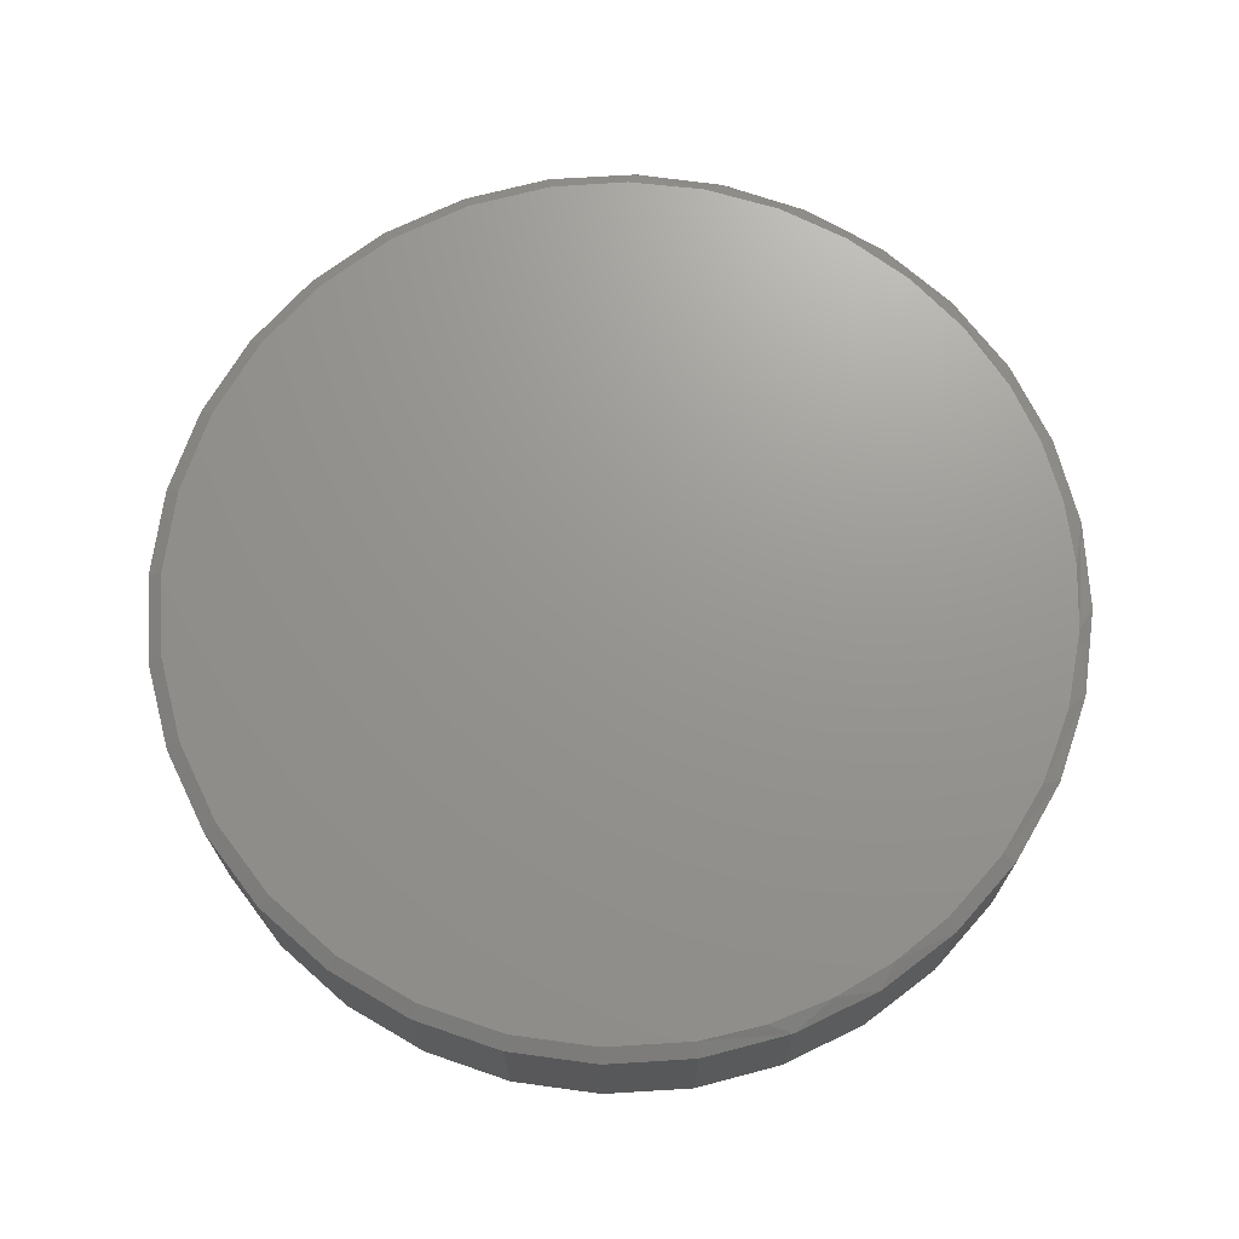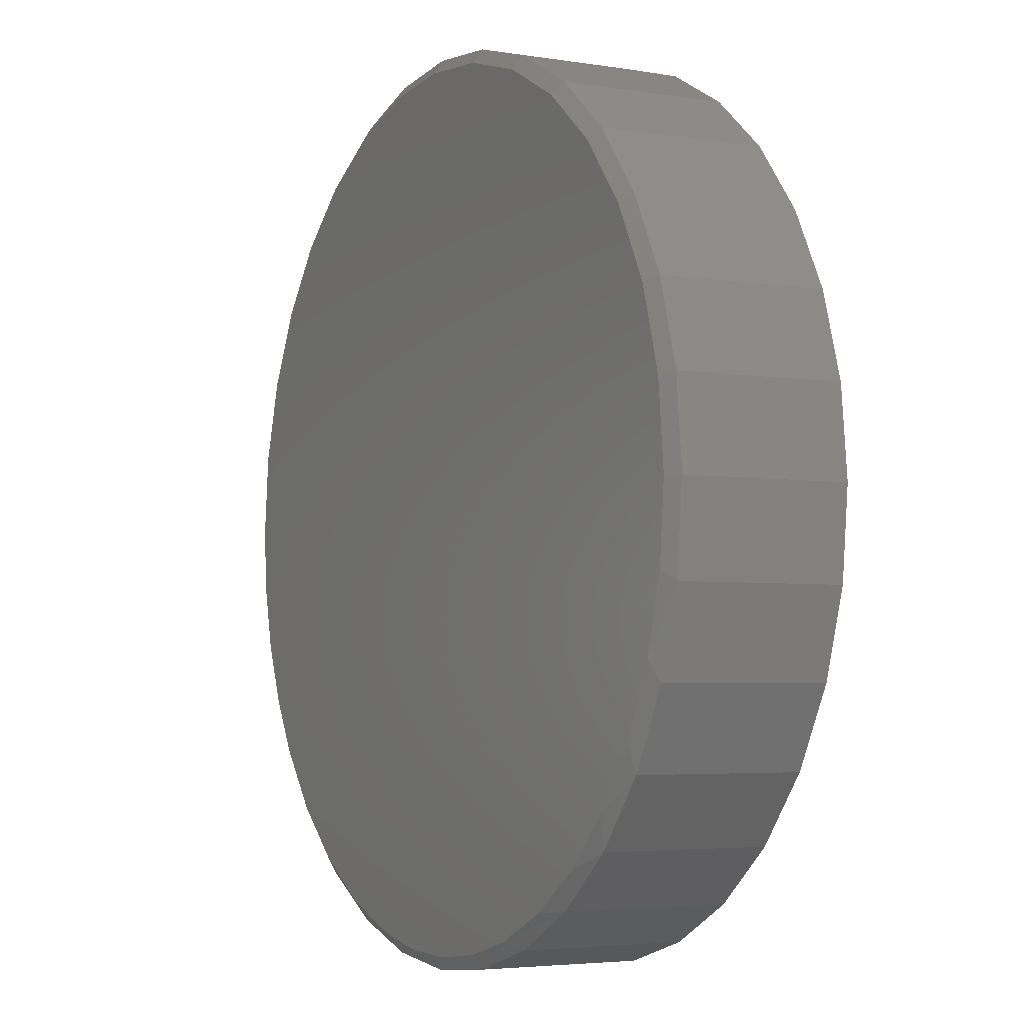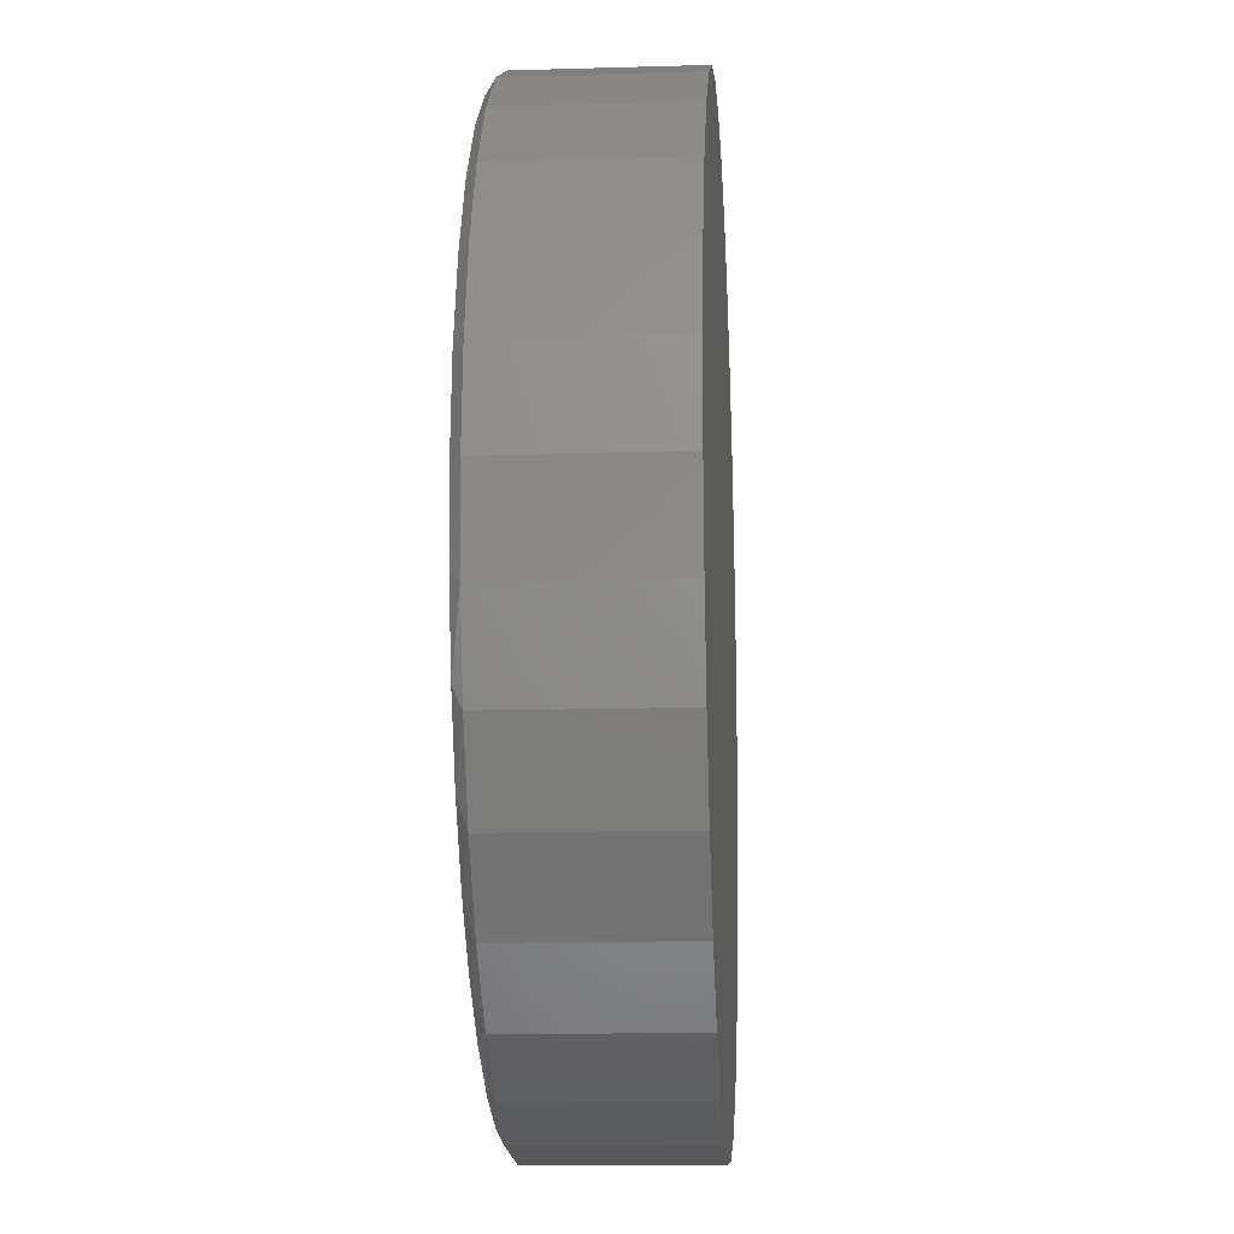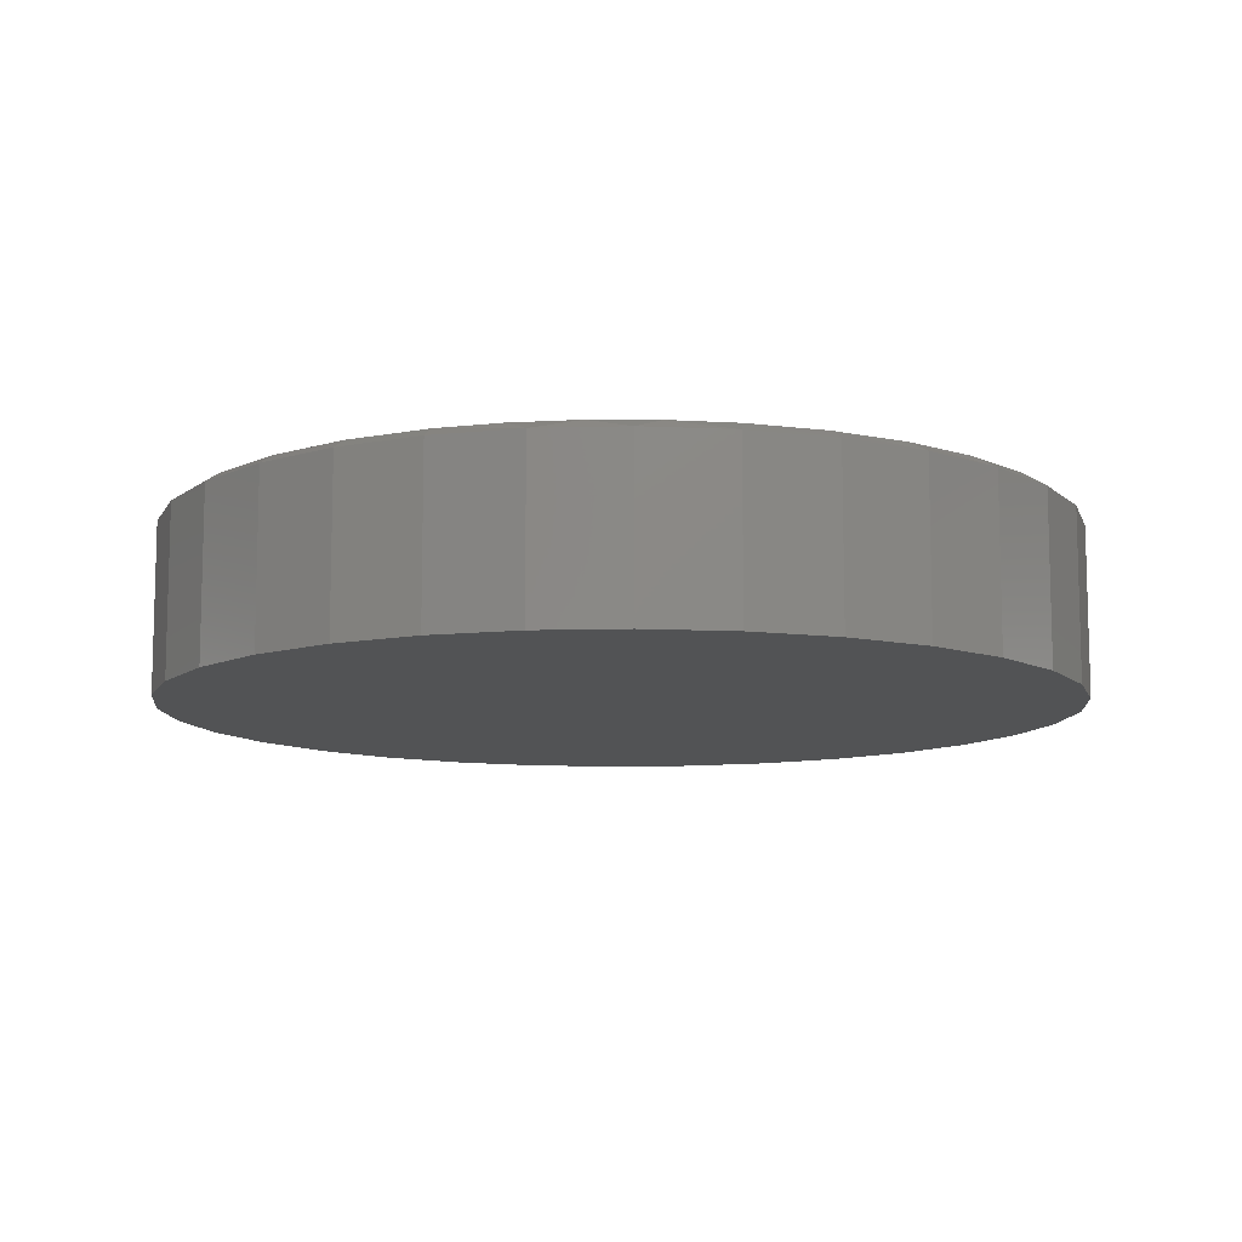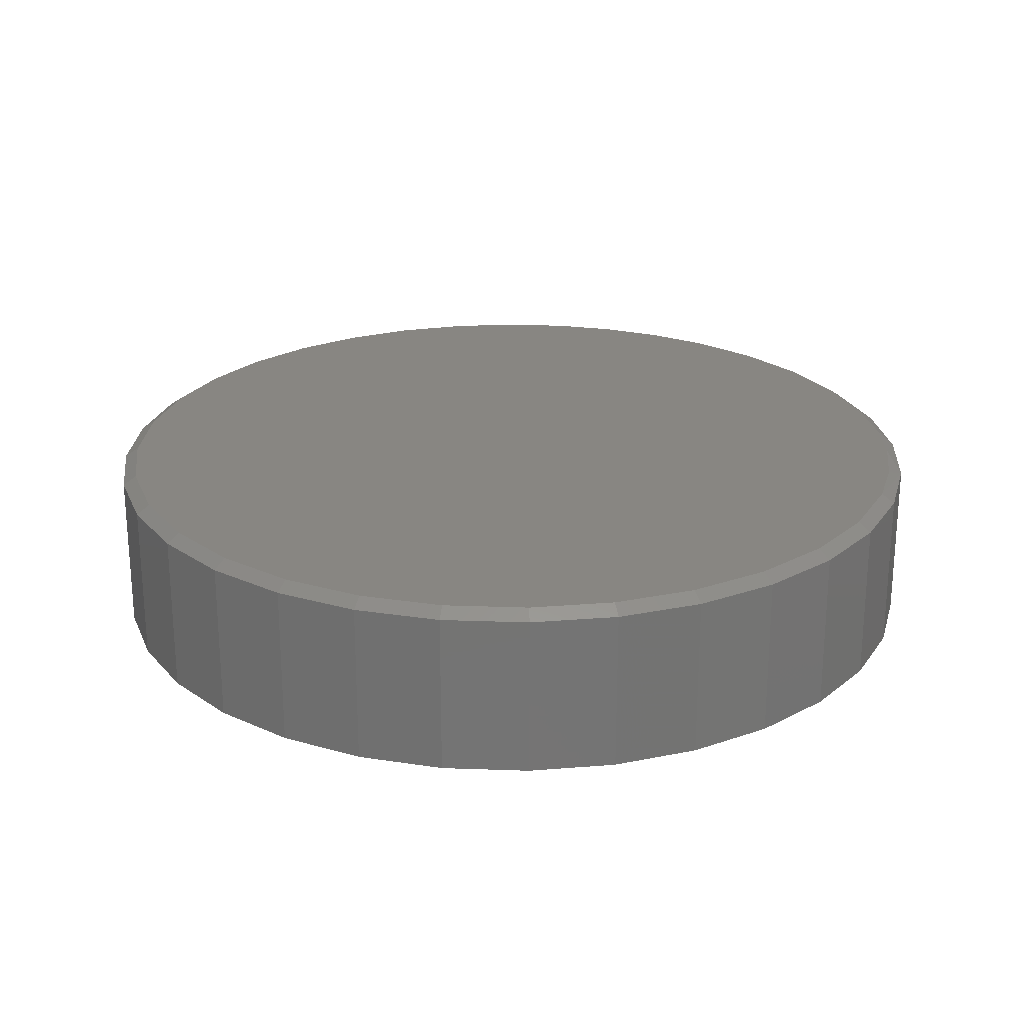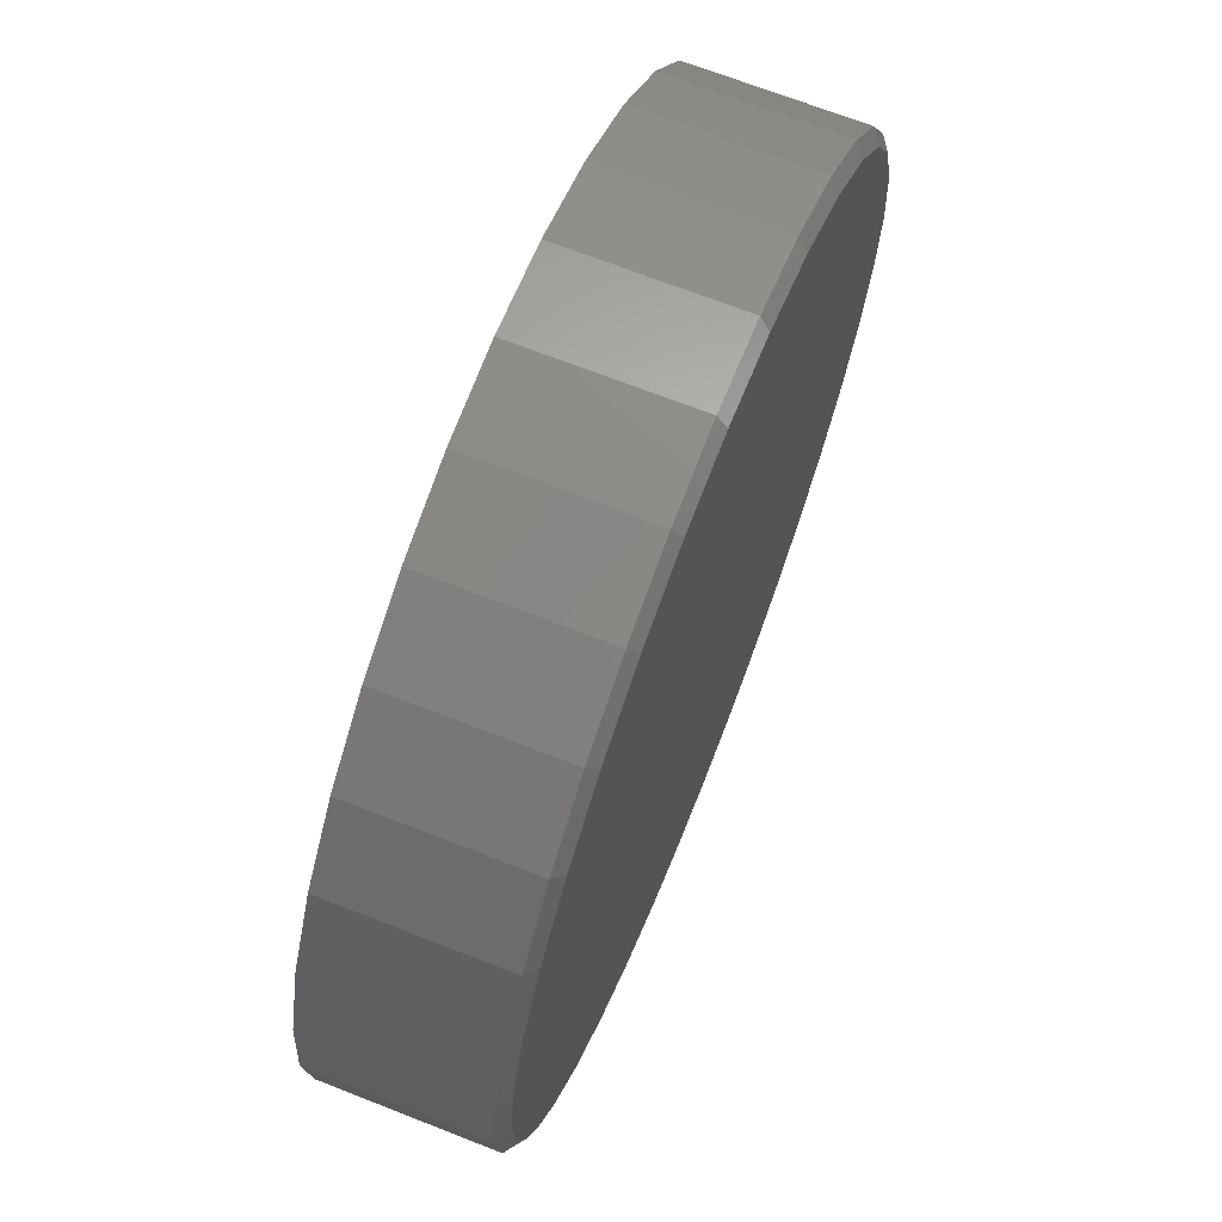
<metadata>
{"format":"stl","ext":"stl","renderer":"f3d","projection":"perspective","resolution":1024,"background":"white","views":[{"elev":70.5,"azim":-99.1,"up":"+Z"},{"elev":-4.1,"azim":62.1,"up":"+Y"},{"elev":-14.5,"azim":93.7,"up":"+Y"},{"elev":-10.3,"azim":-68.9,"up":"+Z"},{"elev":23.6,"azim":-159.7,"up":"+Z"},{"elev":68.8,"azim":-68.5,"up":"+Y"}]}
</metadata>
<code>
# stl→obj: 99 verts, 194 faces
v -0.1354 0.7203 0.2969
v 0.1512 0.7203 0.2969
v 0.007895 0.7345 0.2969
v 0.152 -0.7202 0.2969
v -0.06725 -0.7306 0.2969
v 0.04279 -0.7336 0.2969
v 0.289 0.6785 0.2969
v -0.2732 0.6785 0.2969
v 0.4159 0.6107 0.2969
v -0.4001 0.6107 0.2969
v 0.5272 0.5193 0.2969
v -0.5114 0.5193 0.2969
v 0.6186 0.408 0.2969
v -0.6028 0.408 0.2969
v 0.6864 0.2811 0.2969
v -0.6707 0.2811 0.2969
v 0.7282 0.1433 0.2969
v -0.7125 0.1433 0.2969
v 0.7424 -1.665e-16 0.2969
v -0.7266 2.918e-08 0.2969
v 0.7307 -0.1305 0.2969
v -0.7184 -0.1094 0.2969
v 0.696 -0.2568 0.2969
v -0.694 -0.2163 0.2969
v 0.6394 -0.375 0.2969
v -0.6539 -0.3184 0.2969
v -0.5991 -0.4134 0.2969
v 0.566 -0.4775 0.2969
v -0.5153 -0.5155 0.2969
v 0.4761 -0.5659 0.2969
v -0.4145 -0.6009 0.2969
v 0.3724 -0.6376 0.2969
v -0.3 -0.6668 0.2969
v 0.258 -0.6905 0.2969
v -0.1756 -0.7112 0.2969
v 0.7658 0 0
v 0.7658 -1.856e-16 0.2812
v 0.7512 -0.1479 0
v 0.7512 -0.1479 0.2812
v 0.7081 -0.29 0
v 0.7081 -0.29 0.2812
v 0.6381 -0.4211 0
v 0.6381 -0.4211 0.2812
v 0.5438 -0.5359 0
v 0.5438 -0.5359 0.2812
v 0.429 -0.6302 0
v 0.429 -0.6302 0.2812
v 0.2979 -0.7002 0
v 0.2979 -0.7002 0.2812
v 0.1558 -0.7433 0
v 0.1558 -0.7433 0.2812
v 0.007895 -0.7579 0
v 0.007895 -0.7579 0.2812
v -0.14 -0.7433 0
v -0.14 -0.7433 0.2812
v -0.2821 -0.7002 0
v -0.2821 -0.7002 0.2812
v -0.4132 -0.6302 0
v -0.4132 -0.6302 0.2812
v -0.528 -0.5359 0
v -0.528 -0.5359 0.2812
v -0.6223 -0.4211 0
v -0.6223 -0.4211 0.2812
v -0.6923 -0.29 0
v -0.6923 -0.29 0.2812
v -0.7354 -0.1479 0
v -0.7354 -0.1479 0.2812
v -0.75 9.281e-17 0
v -0.75 9.281e-17 0.2812
v -0.7354 0.1479 0
v -0.7354 0.1479 0.2812
v -0.6923 0.29 0
v -0.6923 0.29 0.2812
v -0.6223 0.4211 0
v -0.6223 0.4211 0.2812
v -0.528 0.5359 0
v -0.528 0.5359 0.2812
v -0.4132 0.6302 0
v -0.4132 0.6302 0.2812
v -0.2821 0.7002 0
v -0.2821 0.7002 0.2812
v -0.14 0.7433 0
v -0.14 0.7433 0.2812
v 0.007895 0.7579 0
v 0.007895 0.7579 0.2812
v 0.1558 0.7433 0
v 0.1558 0.7433 0.2812
v 0.2979 0.7002 0
v 0.2979 0.7002 0.2812
v 0.429 0.6302 0
v 0.429 0.6302 0.2812
v 0.5438 0.5359 0
v 0.5438 0.5359 0.2812
v 0.6381 0.4211 0
v 0.6381 0.4211 0.2812
v 0.7081 0.29 0
v 0.7081 0.29 0.2812
v 0.7512 0.1479 0
v 0.7512 0.1479 0.2812
f 1 2 3
f 4 5 6
f 2 1 7
f 7 1 8
f 7 8 9
f 9 8 10
f 9 10 11
f 11 10 12
f 11 12 13
f 13 12 14
f 13 14 15
f 15 14 16
f 15 16 17
f 17 16 18
f 17 18 19
f 19 18 20
f 19 20 21
f 21 20 22
f 21 22 23
f 23 22 24
f 23 24 25
f 25 24 26
f 25 26 27
f 25 27 28
f 28 27 29
f 28 29 30
f 30 29 31
f 30 31 32
f 32 31 33
f 32 33 34
f 34 33 4
f 4 33 35
f 4 35 5
f 36 37 38
f 38 37 39
f 38 39 40
f 40 39 41
f 40 41 42
f 42 41 43
f 42 43 44
f 44 43 45
f 44 45 46
f 46 45 47
f 46 47 48
f 48 47 49
f 48 49 50
f 50 49 51
f 50 51 52
f 52 51 53
f 52 53 54
f 54 53 55
f 54 55 56
f 56 55 57
f 56 57 58
f 58 57 59
f 58 59 60
f 60 59 61
f 60 61 62
f 62 61 63
f 62 63 64
f 64 63 65
f 64 65 66
f 66 65 67
f 66 67 68
f 68 67 69
f 68 69 70
f 70 69 71
f 70 71 72
f 72 71 73
f 72 73 74
f 74 73 75
f 74 75 76
f 76 75 77
f 76 77 78
f 78 77 79
f 78 79 80
f 80 79 81
f 80 81 82
f 82 81 83
f 82 83 84
f 84 83 85
f 84 85 86
f 86 85 87
f 86 87 88
f 88 87 89
f 88 89 90
f 90 89 91
f 90 91 92
f 92 91 93
f 92 93 94
f 94 93 95
f 94 95 96
f 96 95 97
f 96 97 98
f 98 97 99
f 98 99 36
f 36 99 37
f 65 63 26
f 24 65 26
f 24 67 65
f 55 53 35
f 35 57 55
f 33 57 35
f 53 51 6
f 5 53 6
f 49 47 34
f 34 51 49
f 34 4 51
f 6 51 4
f 47 45 30
f 32 47 30
f 32 34 47
f 43 41 25
f 28 43 25
f 28 45 43
f 30 45 28
f 23 41 39
f 25 41 23
f 5 35 53
f 23 39 21
f 21 39 37
f 21 37 19
f 24 22 67
f 67 22 20
f 67 20 69
f 26 63 27
f 27 63 61
f 27 61 29
f 29 61 59
f 29 59 31
f 31 59 57
f 31 57 33
f 9 89 7
f 1 3 83
f 3 2 85
f 85 83 3
f 73 14 75
f 14 73 16
f 16 73 71
f 16 71 18
f 18 71 69
f 18 69 20
f 15 95 13
f 95 15 97
f 97 15 17
f 97 17 99
f 99 17 19
f 99 19 37
f 89 9 91
f 91 9 11
f 91 11 93
f 93 11 13
f 93 13 95
f 85 2 87
f 87 2 7
f 87 7 89
f 79 8 81
f 81 8 1
f 81 1 83
f 8 79 10
f 10 79 77
f 10 77 12
f 12 77 75
f 12 75 14
f 84 86 82
f 52 54 50
f 50 54 56
f 50 56 48
f 48 56 58
f 48 58 46
f 46 58 60
f 46 60 44
f 44 60 62
f 44 62 42
f 42 62 64
f 42 64 40
f 40 64 66
f 40 66 38
f 38 66 68
f 38 68 36
f 36 68 70
f 36 70 98
f 98 70 72
f 98 72 96
f 96 72 74
f 96 74 94
f 94 74 76
f 94 76 92
f 92 76 78
f 92 78 90
f 90 78 80
f 90 80 88
f 88 80 82
f 88 82 86

</code>
